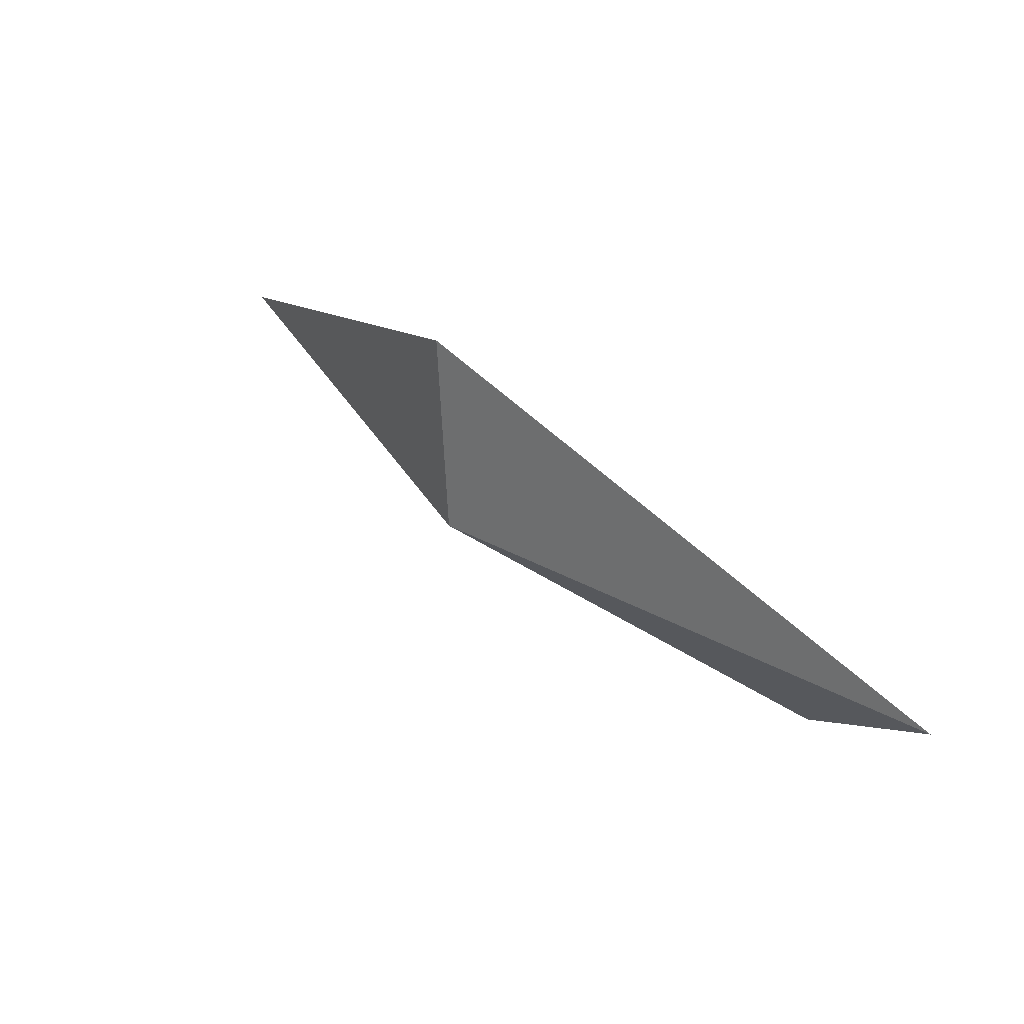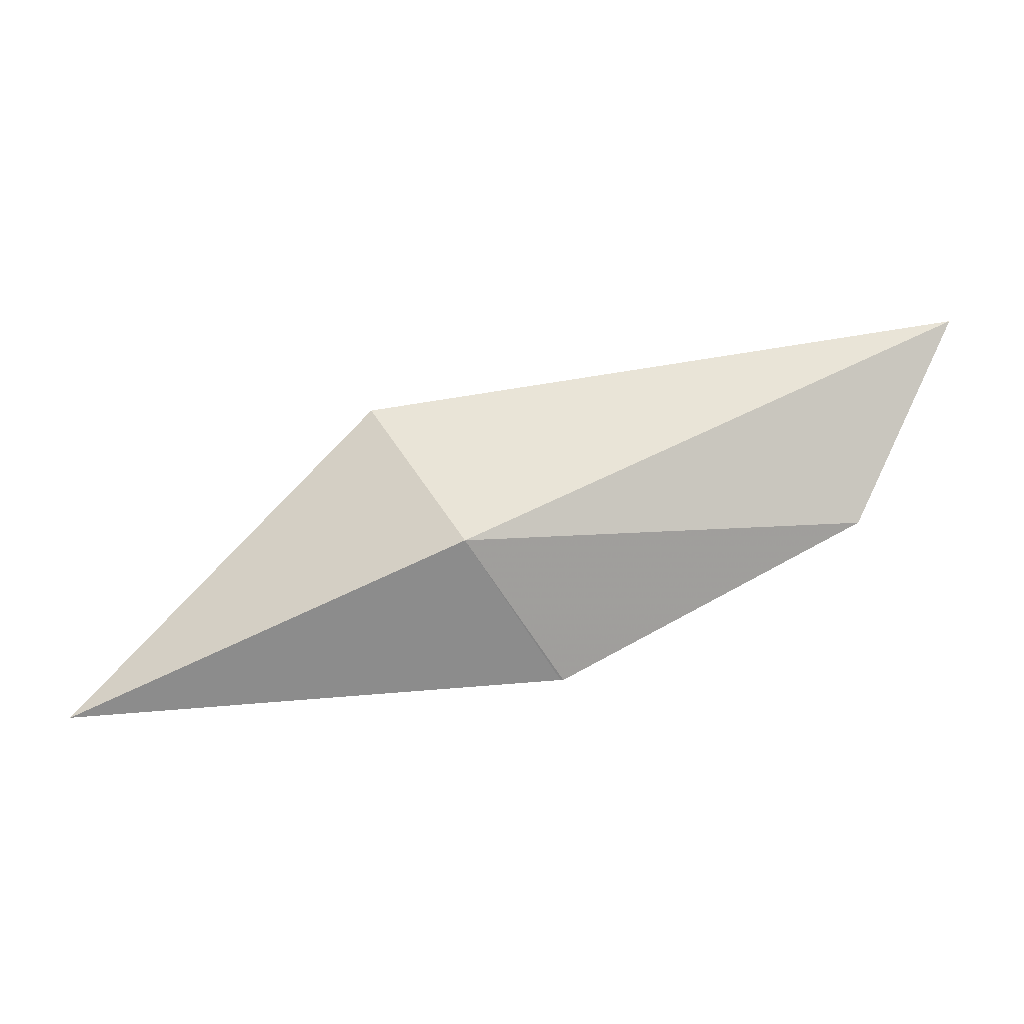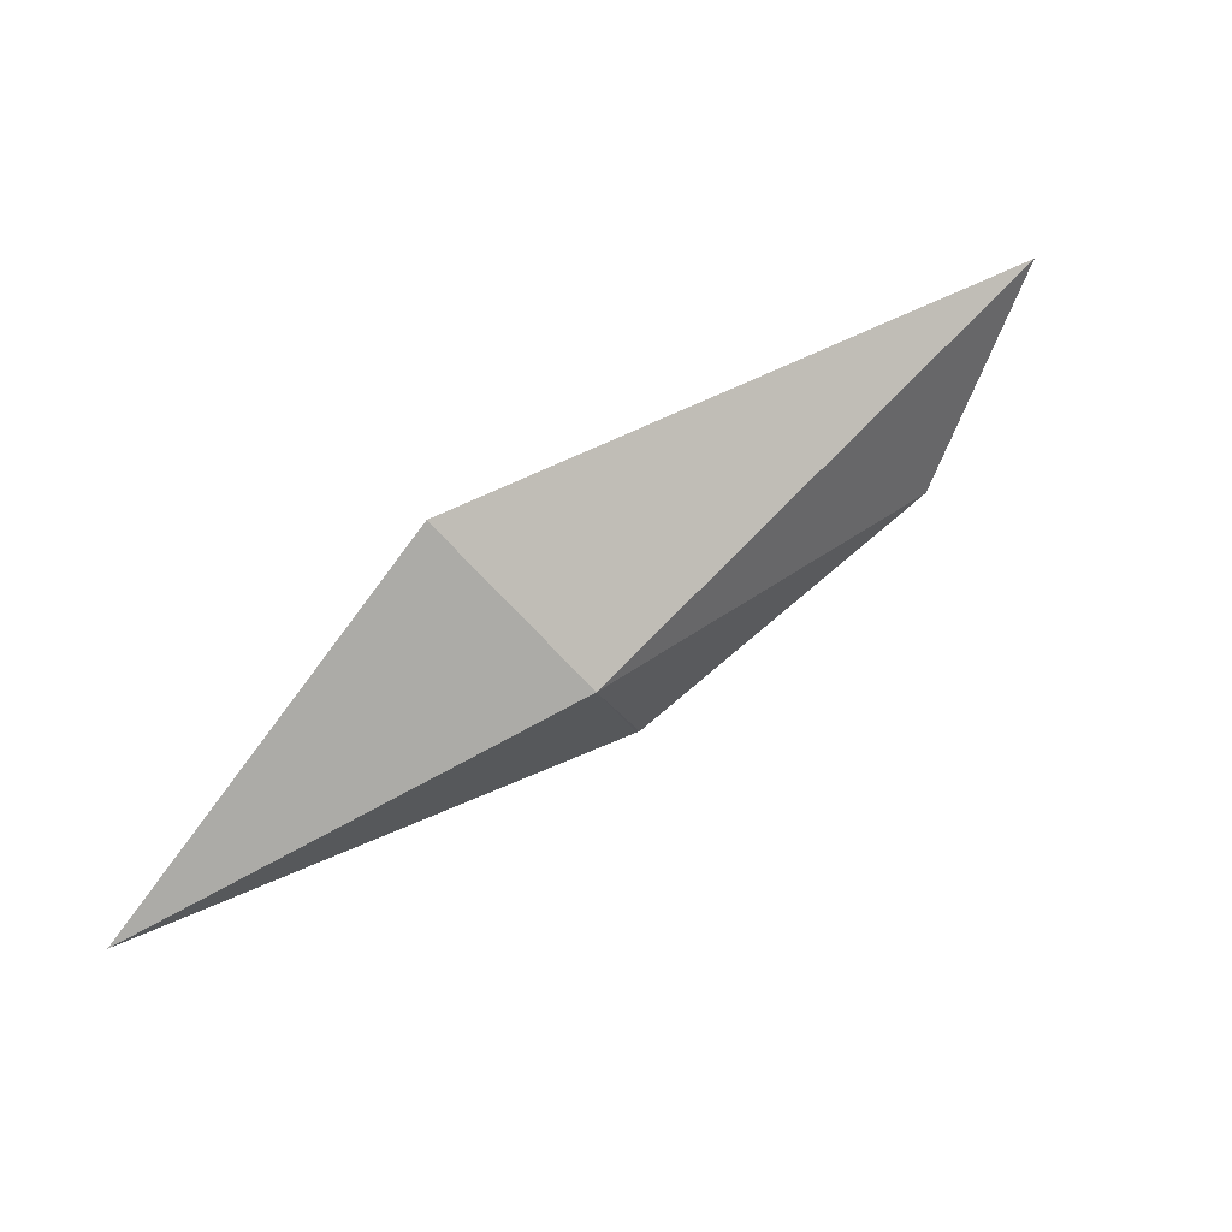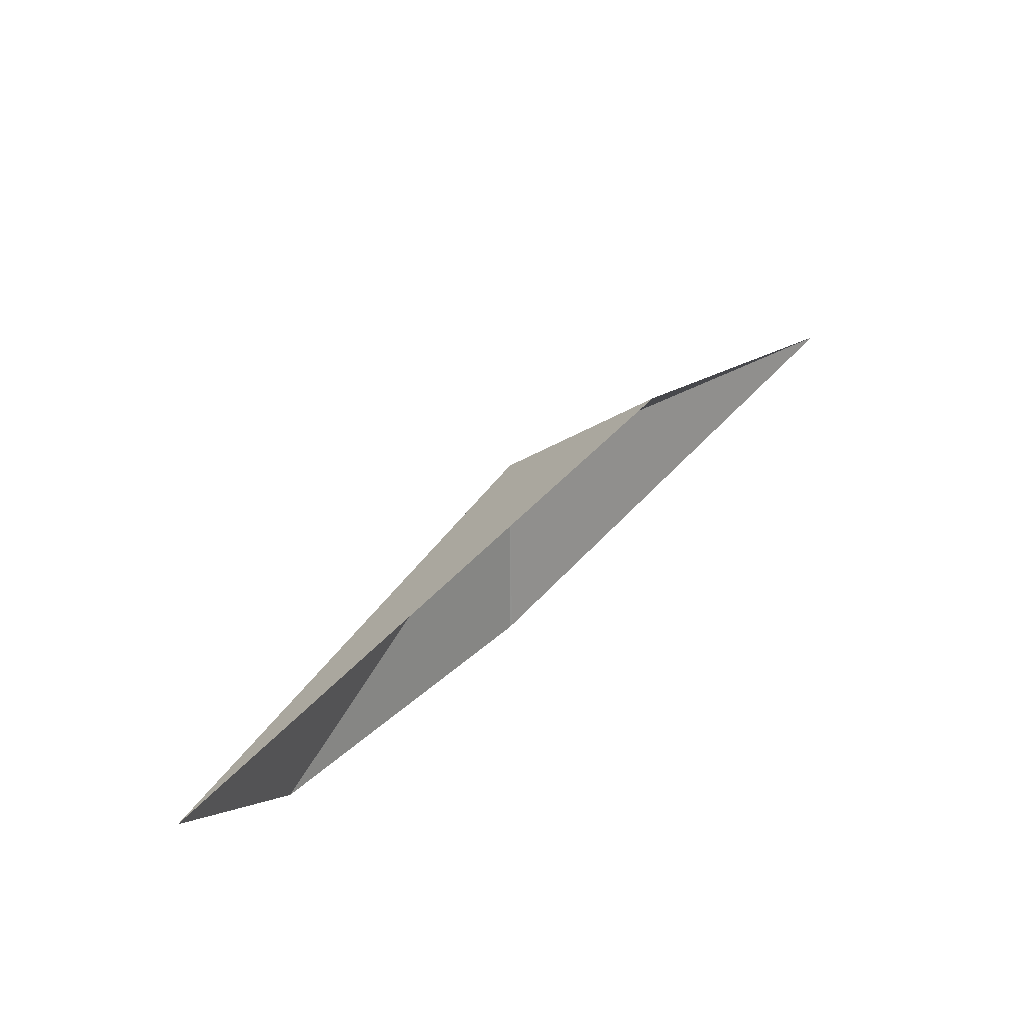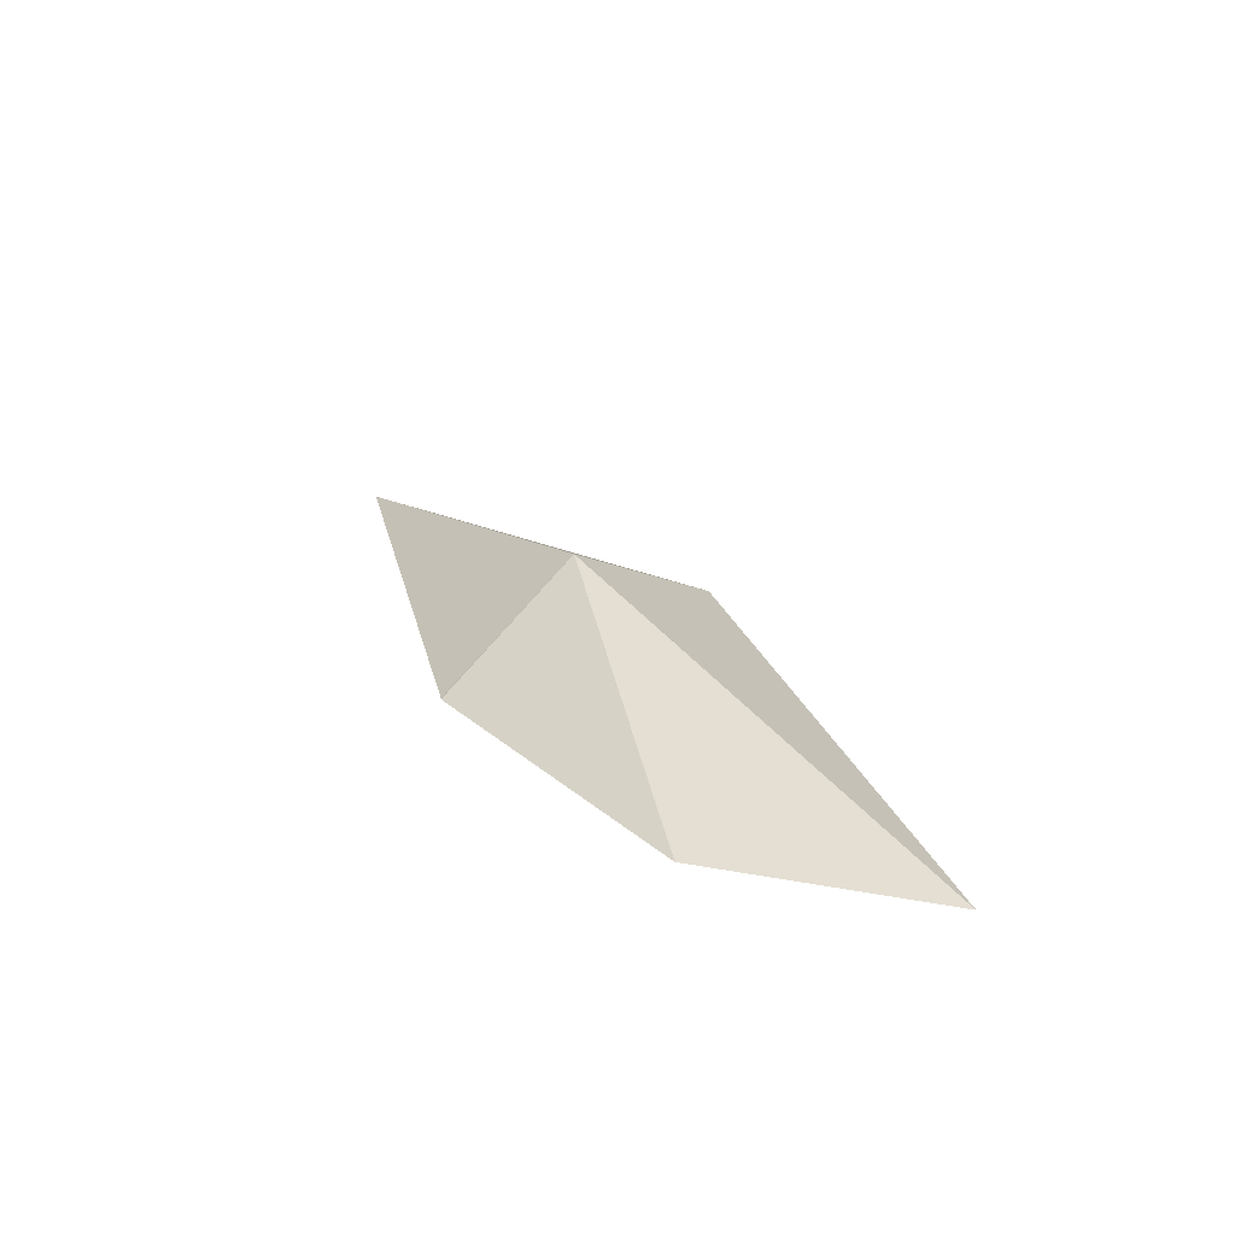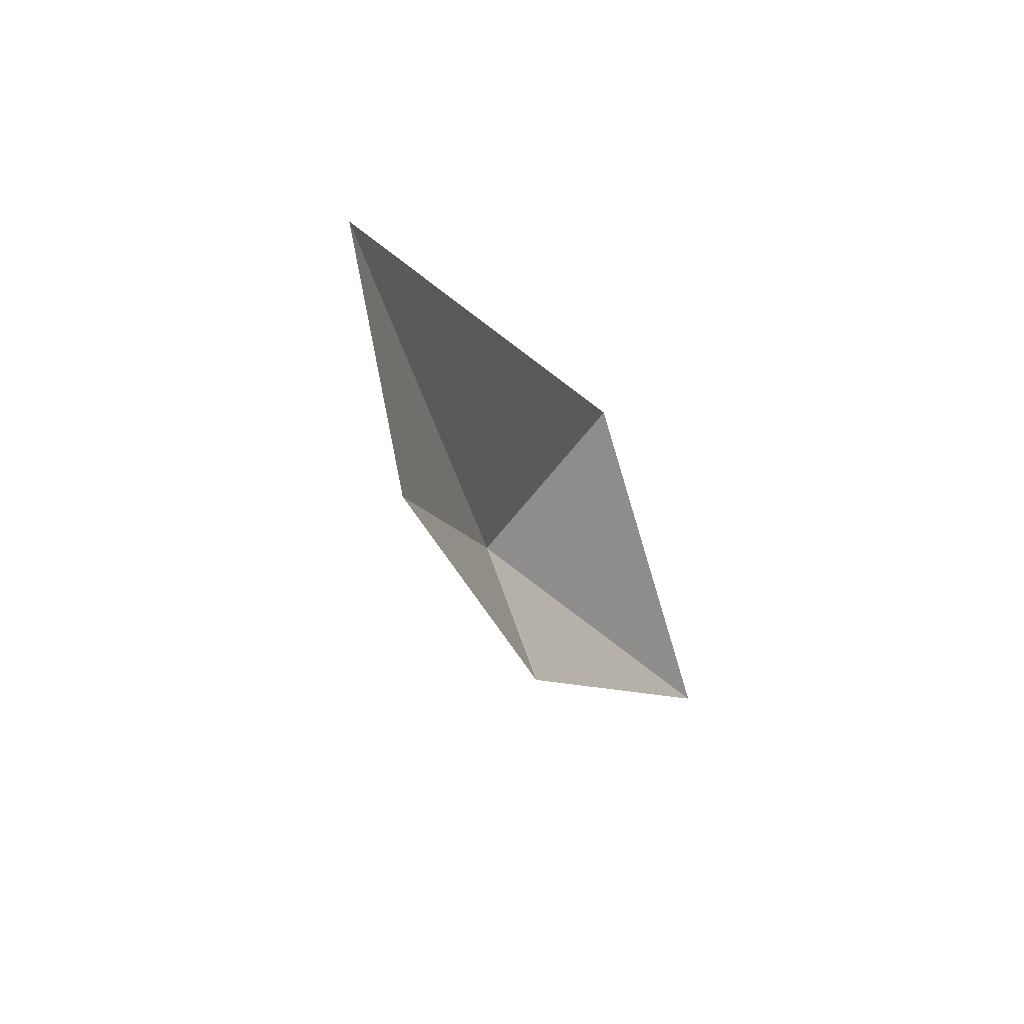
<metadata>
{"format":"obj","ext":"obj","renderer":"f3d","projection":"perspective","resolution":1024,"background":"white","views":[{"elev":69.0,"azim":44.1,"up":"+Y"},{"elev":-7.6,"azim":1.5,"up":"+Y"},{"elev":33.1,"azim":-29.8,"up":"+Y"},{"elev":69.2,"azim":133.9,"up":"+Y"},{"elev":24.8,"azim":81.8,"up":"+Z"},{"elev":-3.1,"azim":112.1,"up":"+Y"}]}
</metadata>
<code>
g eba001_cloud_027
v 0.169 -0.5517 -0.1531
v 0.1598 -0.5515 -0.1531
v -0.1487 -0.1129 0.1531
v 1.172 -0.0203 -0.1531
v -1.5 -0.6772 -0.1531
v 1.5 0.6772 -0.1531
v -0.489 0.3746 -0.1531
g eba001_cloud_027_0
f 3 2 1
f 3 1 4
f 5 2 3
f 4 6 3
f 5 3 7
f 7 3 6

</code>
